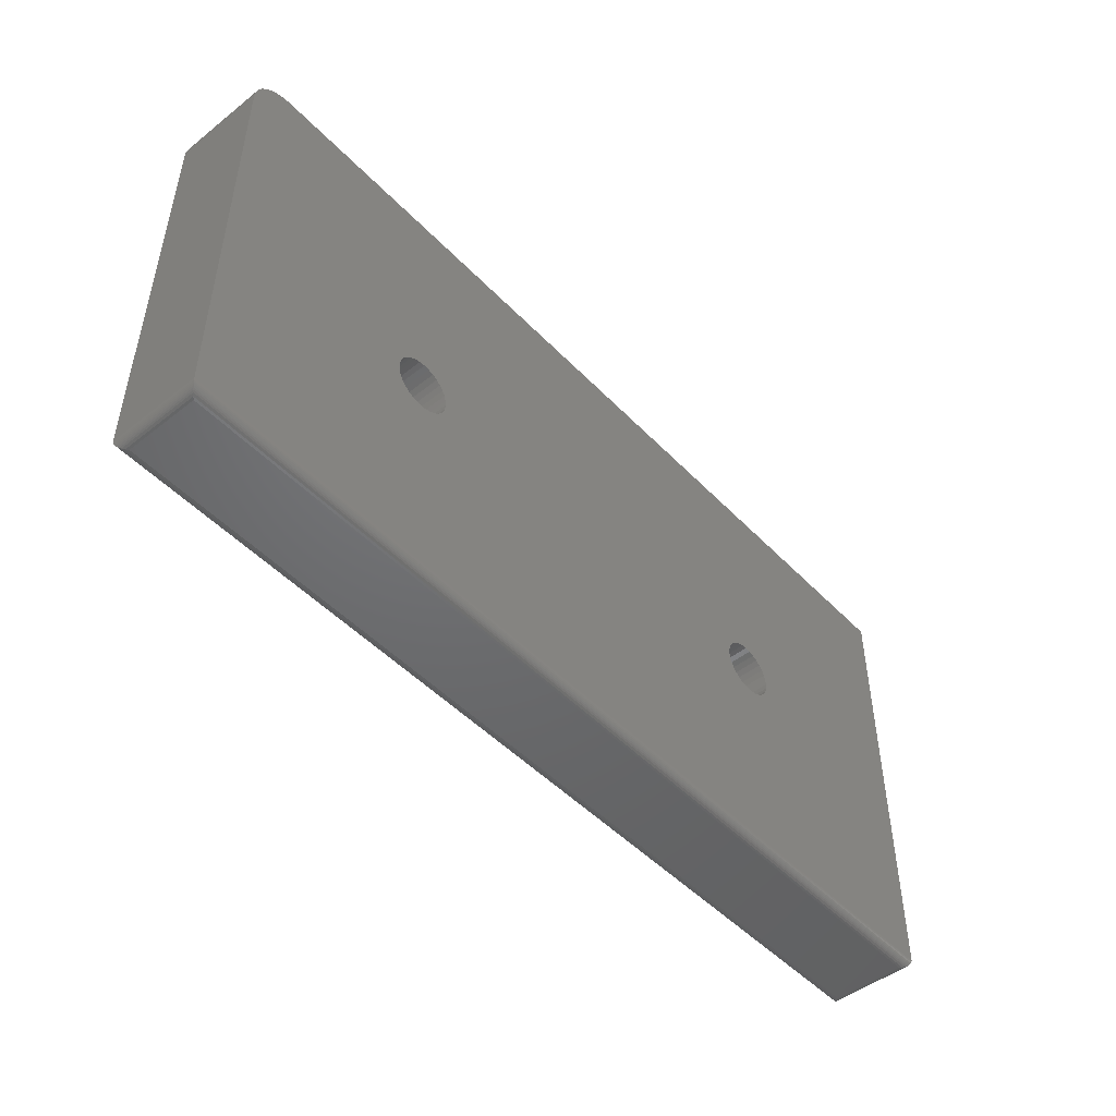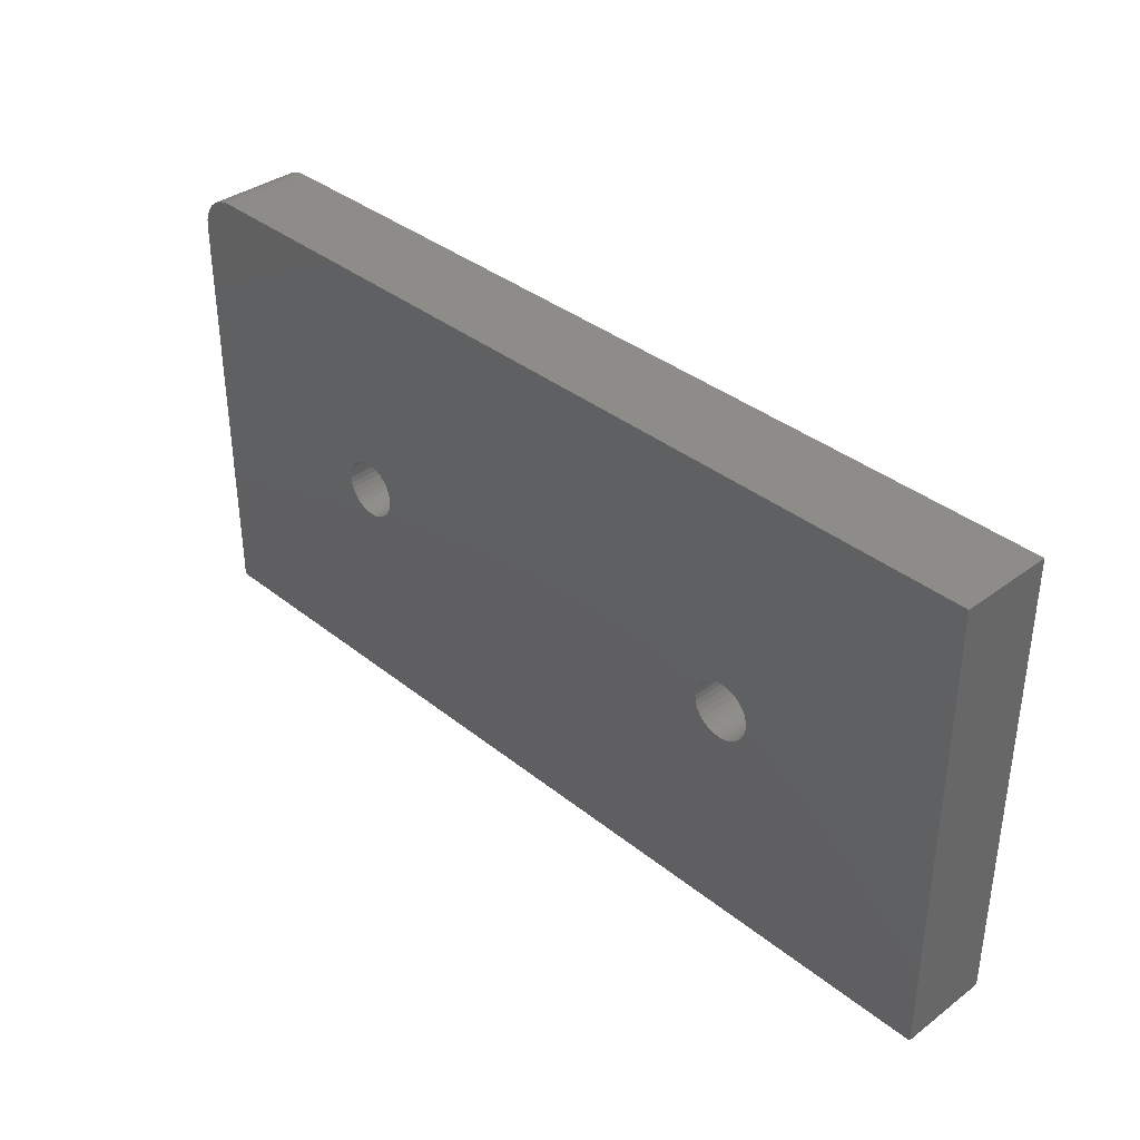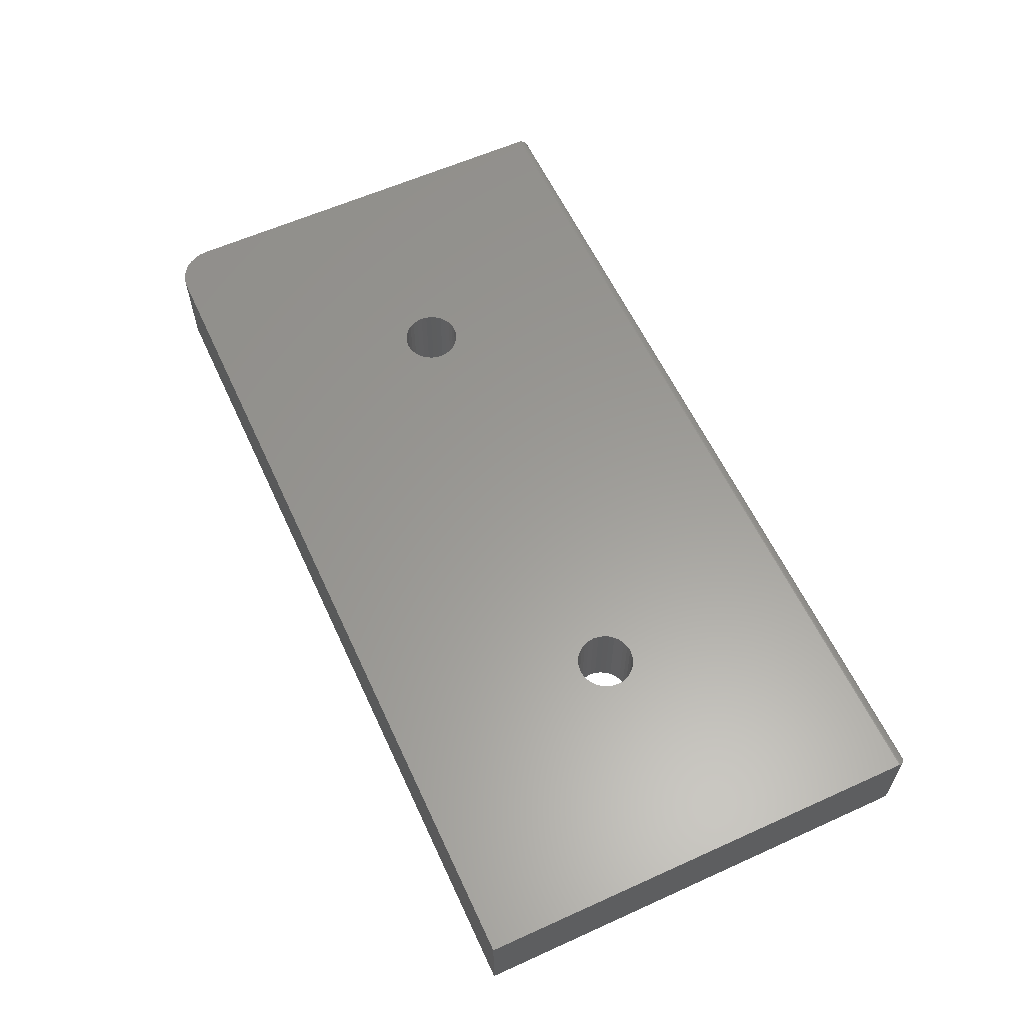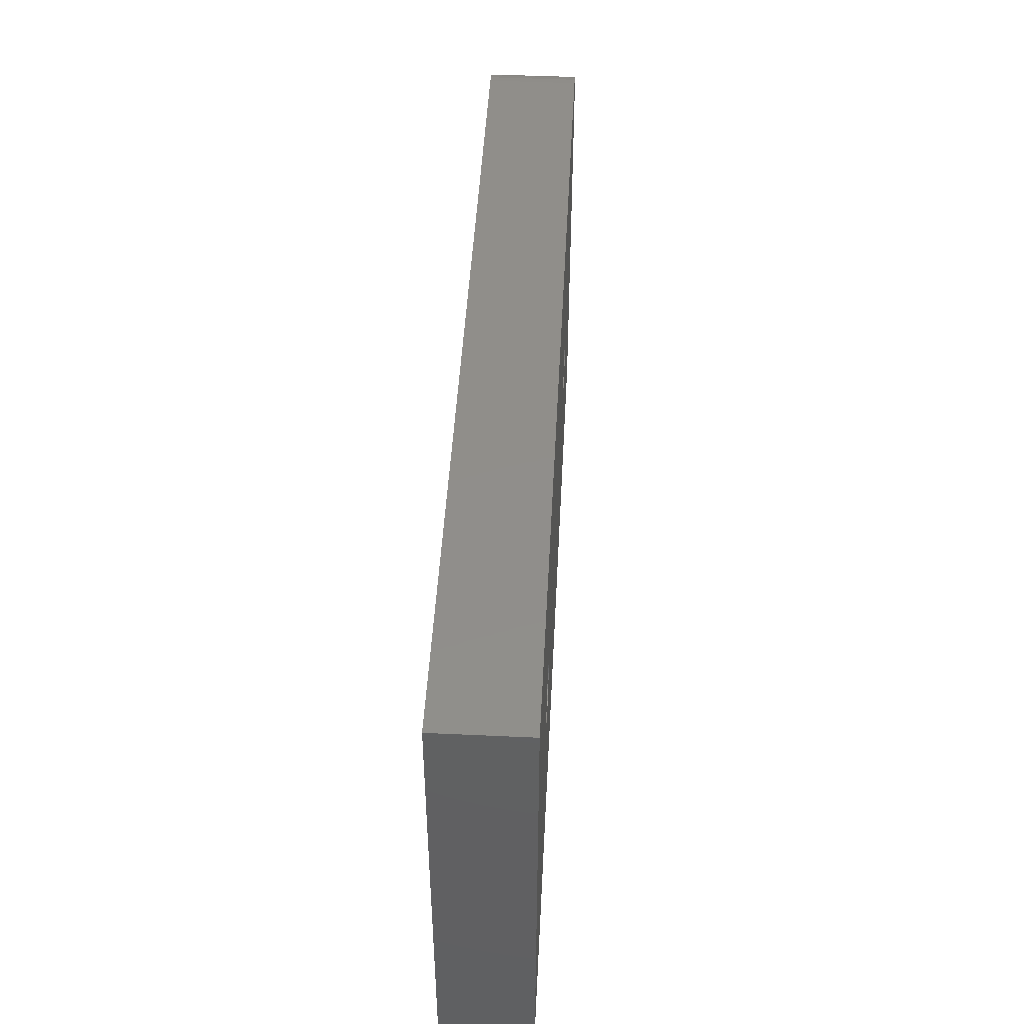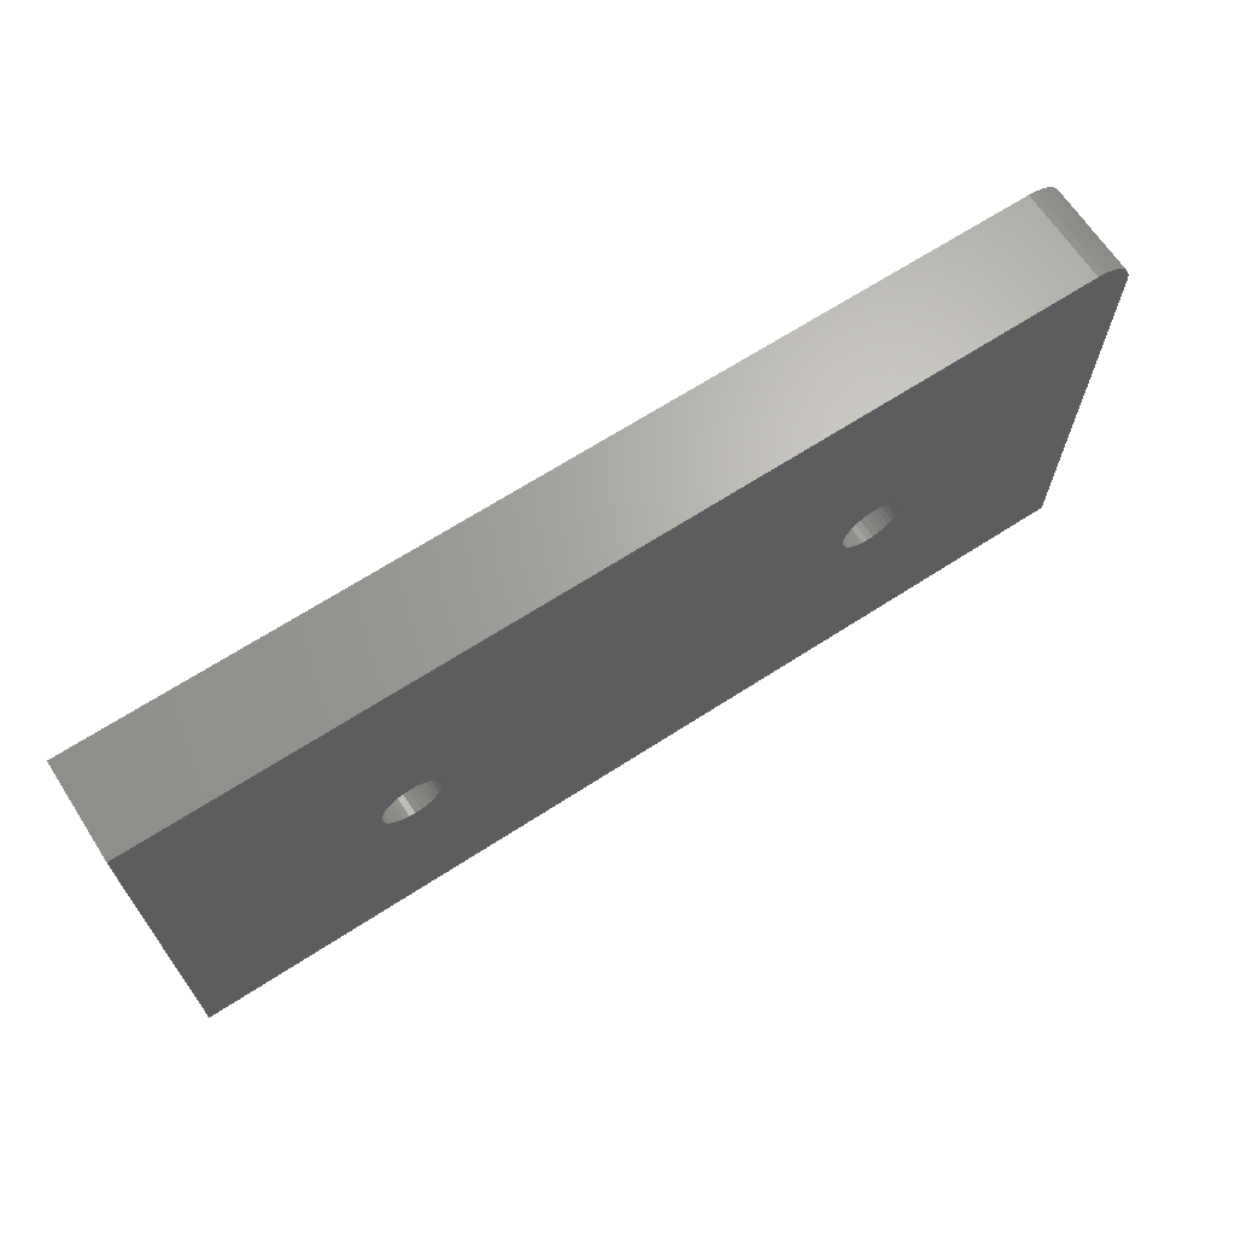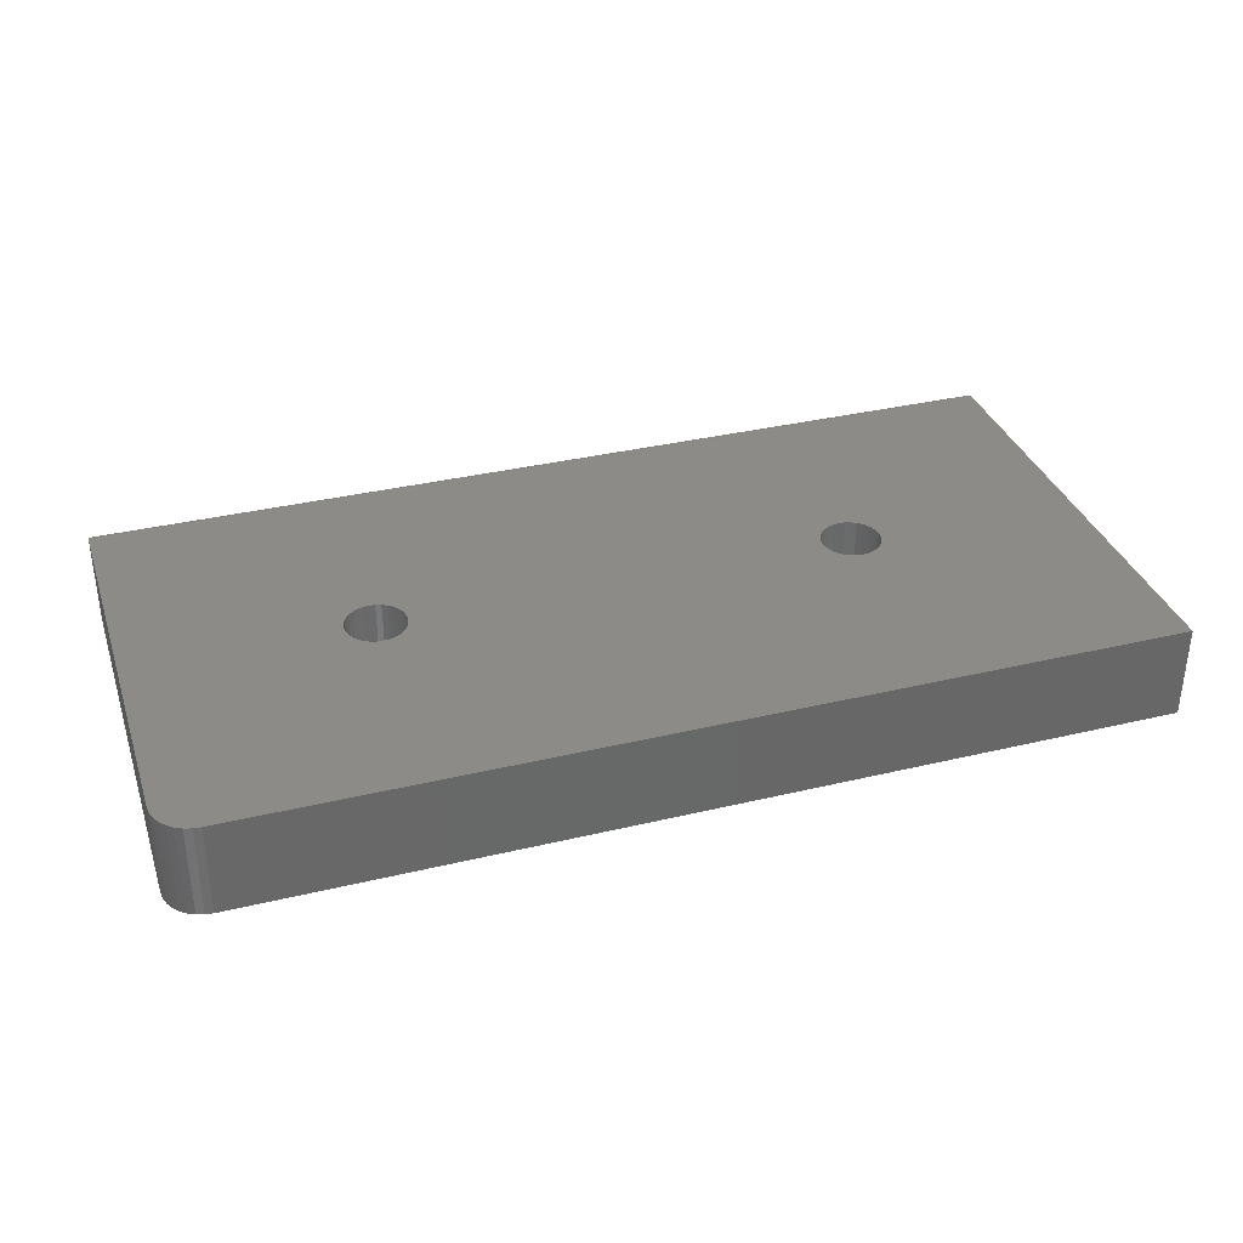
<metadata>
{"format":"stl","ext":"stl","renderer":"f3d","projection":"perspective","resolution":1024,"background":"white","views":[{"elev":-48.5,"azim":131.3,"up":"+Y"},{"elev":36.5,"azim":-134.0,"up":"+Y"},{"elev":60.0,"azim":-114.8,"up":"+Z"},{"elev":46.4,"azim":-87.0,"up":"+Y"},{"elev":66.7,"azim":-33.0,"up":"+Y"},{"elev":34.7,"azim":162.2,"up":"+Z"}]}
</metadata>
<code>
# stl→obj: 188 verts, 380 faces
v 0.3755 0.04737 0
v 0.3663 0.04646 0.1484
v 0.3663 0.04646 0
v 0.3574 0.04376 0.1484
v 0.3574 0.04376 0
v 0.3492 0.03939 0.1484
v 0.3492 0.03939 0
v 0.342 0.03349 0.1484
v 0.342 0.03349 0
v 0.3361 0.02632 0.1484
v 0.3361 0.02632 0
v 0.3317 0.01813 0.1484
v 0.3317 0.01813 0
v 0.329 0.009241 0.1484
v 0.329 0.009241 0
v 0.3281 5.801e-18 0.1484
v 0.3281 5.801e-18 0
v 0.3755 0.04737 0.1484
v 0.3847 0.04646 0
v 0.3847 0.04646 0.1484
v 0.3936 0.04376 0
v 0.3936 0.04376 0.1484
v 0.4018 0.03939 0
v 0.4018 0.03939 0.1484
v 0.409 0.03349 0
v 0.409 0.03349 0.1484
v 0.4149 0.02632 0
v 0.4149 0.02632 0.1484
v 0.4193 0.01813 0
v 0.4193 0.01813 0.1484
v 0.422 0.009241 0
v 0.422 0.009241 0.1484
v 0.4229 0 0
v 0.4229 0 0.1484
v 0.3755 -0.04737 0
v 0.3847 -0.04646 0.1484
v 0.3847 -0.04646 0
v 0.3936 -0.04376 0.1484
v 0.3936 -0.04376 0
v 0.4018 -0.03939 0.1484
v 0.4018 -0.03939 0
v 0.409 -0.03349 0.1484
v 0.409 -0.03349 0
v 0.4149 -0.02632 0.1484
v 0.4149 -0.02632 0
v 0.4193 -0.01813 0.1484
v 0.4193 -0.01813 0
v 0.422 -0.009241 0.1484
v 0.422 -0.009241 0
v 0.3755 -0.04737 0.1484
v 0.3663 -0.04646 0
v 0.3663 -0.04646 0.1484
v 0.3574 -0.04376 0
v 0.3574 -0.04376 0.1484
v 0.3492 -0.03939 0
v 0.3492 -0.03939 0.1484
v 0.342 -0.03349 0
v 0.342 -0.03349 0.1484
v 0.3361 -0.02632 0
v 0.3361 -0.02632 0.1484
v 0.3317 -0.01813 0
v 0.3317 -0.01813 0.1484
v 0.329 -0.009241 0
v 0.329 -0.009241 0.1484
v -0.3564 0.04376 0
v -0.3653 0.04646 0
v -0.3482 0.03939 0
v -0.341 0.03349 0
v -0.3351 0.02632 0
v -0.3307 0.01813 0
v -0.328 0.009241 0
v -0.3307 -0.01813 0
v -0.3351 -0.02632 0
v -0.341 -0.03349 0
v -0.3482 -0.03939 0
v -0.3564 -0.04376 0
v -0.3653 -0.04646 0
v 0.75 -0.3594 0
v -0.75 -0.3594 0
v -0.3745 -0.04737 0
v 0.6875 0.3829 0
v -0.3745 0.04737 0
v -0.75 0.3829 0
v -0.3837 0.04646 0
v -0.3926 0.04376 0
v -0.4008 0.03939 0
v -0.408 0.03349 0
v -0.4139 0.02632 0
v -0.4183 0.01813 0
v -0.421 0.009241 0
v -0.4219 5.801e-18 0
v -0.421 -0.009241 0
v -0.4183 -0.01813 0
v -0.4139 -0.02632 0
v -0.408 -0.03349 0
v -0.4008 -0.03939 0
v -0.3926 -0.04376 0
v -0.3837 -0.04646 0
v 0.75 0.3204 0
v 0.6997 0.3817 0
v 0.7114 0.3781 0
v 0.7222 0.3724 0
v 0.7317 0.3646 0
v 0.7395 0.3551 0
v 0.7452 0.3443 0
v 0.7488 0.3326 0
v -0.328 -0.009241 0
v -0.3271 0 0
v -0.3653 0.04646 0.1484
v -0.3564 0.04376 0.1484
v -0.3482 0.03939 0.1484
v -0.341 0.03349 0.1484
v -0.3351 0.02632 0.1484
v -0.3307 0.01813 0.1484
v -0.328 0.009241 0.1484
v -0.3307 -0.01813 0.1484
v -0.3351 -0.02632 0.1484
v -0.341 -0.03349 0.1484
v -0.3482 -0.03939 0.1484
v -0.3564 -0.04376 0.1484
v -0.3653 -0.04646 0.1484
v 0.75 -0.3594 0.1484
v -0.3745 -0.04737 0.1484
v -0.75 -0.3594 0.1484
v 0.6875 0.3829 0.1484
v -0.75 0.3829 0.1484
v -0.3745 0.04737 0.1484
v -0.421 -0.009241 0.1484
v -0.4219 5.801e-18 0.1484
v -0.421 0.009241 0.1484
v -0.4183 0.01813 0.1484
v -0.4139 0.02632 0.1484
v -0.408 0.03349 0.1484
v -0.4008 0.03939 0.1484
v -0.3926 0.04376 0.1484
v -0.3837 0.04646 0.1484
v -0.3837 -0.04646 0.1484
v -0.3926 -0.04376 0.1484
v -0.4008 -0.03939 0.1484
v -0.408 -0.03349 0.1484
v -0.4139 -0.02632 0.1484
v -0.4183 -0.01813 0.1484
v 0.75 0.3204 0.1484
v 0.7488 0.3326 0.1484
v 0.7452 0.3443 0.1484
v 0.7395 0.3551 0.1484
v 0.7317 0.3646 0.1484
v 0.7222 0.3724 0.1484
v 0.7114 0.3781 0.1484
v 0.6997 0.3817 0.1484
v -0.3271 0 0.1484
v -0.328 -0.009241 0.1484
v -0.7344 -0.375 0.1328
v -0.7344 -0.375 0.01562
v 0.7344 -0.375 0.1328
v 0.7344 -0.375 0.01562
v -0.738 -0.3746 0.01195
v 0.738 -0.3746 0.01195
v -0.7485 -0.3661 0.001535
v 0.7472 -0.3683 0.002811
v -0.7472 -0.3683 0.002811
v 0.7456 -0.3703 0.004419
v -0.7456 -0.3703 0.004419
v 0.7437 -0.3719 0.006313
v -0.7437 -0.3719 0.006313
v 0.7416 -0.3732 0.008436
v -0.7416 -0.3732 0.008436
v -0.7499 -0.3613 0.0001198
v 0.7499 -0.3613 0.0001198
v -0.7494 -0.3638 0.0006303
v 0.7494 -0.3638 0.0006303
v 0.7485 -0.3661 0.001535
v 0.738 -0.3746 0.1365
v 0.7472 -0.3683 0.1456
v 0.7456 -0.3703 0.144
v 0.7437 -0.3719 0.1421
v 0.7416 -0.3732 0.14
v 0.7499 -0.3613 0.1483
v 0.7494 -0.3638 0.1478
v 0.7485 -0.3661 0.1469
v -0.738 -0.3746 0.1365
v -0.7416 -0.3732 0.14
v -0.7437 -0.3719 0.1421
v -0.7456 -0.3703 0.144
v -0.7472 -0.3683 0.1456
v -0.7499 -0.3613 0.1483
v -0.7494 -0.3638 0.1478
v -0.7485 -0.3661 0.1469
f 1 2 3
f 3 2 4
f 3 4 5
f 5 4 6
f 5 6 7
f 7 6 8
f 7 8 9
f 9 8 10
f 9 10 11
f 11 10 12
f 11 12 13
f 13 12 14
f 13 14 15
f 15 14 16
f 15 16 17
f 2 1 18
f 18 1 19
f 18 19 20
f 20 19 21
f 20 21 22
f 22 21 23
f 22 23 24
f 24 23 25
f 24 25 26
f 26 25 27
f 26 27 28
f 28 27 29
f 28 29 30
f 30 29 31
f 30 31 32
f 32 31 33
f 32 33 34
f 35 36 37
f 37 36 38
f 37 38 39
f 39 38 40
f 39 40 41
f 41 40 42
f 41 42 43
f 43 42 44
f 43 44 45
f 45 44 46
f 45 46 47
f 47 46 48
f 47 48 49
f 49 48 34
f 49 34 33
f 36 35 50
f 50 35 51
f 50 51 52
f 52 51 53
f 52 53 54
f 54 53 55
f 54 55 56
f 56 55 57
f 56 57 58
f 58 57 59
f 58 59 60
f 60 59 61
f 60 61 62
f 62 61 63
f 62 63 64
f 64 63 17
f 64 17 16
f 65 66 3
f 5 65 3
f 67 65 5
f 7 67 5
f 68 67 7
f 9 68 7
f 69 68 9
f 11 69 9
f 70 69 11
f 13 70 11
f 71 70 13
f 15 71 13
f 61 72 63
f 73 72 61
f 59 73 61
f 74 73 59
f 57 74 59
f 75 74 57
f 55 75 57
f 76 75 55
f 53 76 55
f 77 76 53
f 51 77 53
f 78 79 80
f 78 80 77
f 78 77 51
f 78 51 35
f 78 35 37
f 78 37 39
f 78 39 41
f 78 41 43
f 78 43 45
f 81 1 3
f 81 3 66
f 81 66 82
f 81 82 83
f 83 82 84
f 83 84 85
f 83 85 86
f 83 86 87
f 83 87 88
f 83 88 89
f 83 89 90
f 83 90 91
f 83 91 92
f 83 92 79
f 79 92 93
f 79 93 94
f 79 94 95
f 79 95 96
f 79 96 97
f 79 97 98
f 79 98 80
f 99 78 45
f 99 45 47
f 99 47 49
f 99 49 33
f 99 33 31
f 99 31 29
f 99 29 27
f 99 27 25
f 99 25 23
f 99 23 21
f 99 21 19
f 99 19 1
f 1 81 100
f 1 100 101
f 1 101 102
f 1 102 103
f 1 103 104
f 1 104 105
f 1 105 106
f 1 106 99
f 72 107 63
f 63 107 108
f 63 108 17
f 17 108 71
f 17 71 15
f 2 109 110
f 2 110 4
f 4 110 111
f 4 111 6
f 6 111 112
f 6 112 8
f 8 112 113
f 8 113 10
f 10 113 114
f 10 114 12
f 12 114 115
f 12 115 14
f 64 116 62
f 62 116 117
f 62 117 60
f 60 117 118
f 60 118 58
f 58 118 119
f 58 119 56
f 56 119 120
f 56 120 54
f 54 120 121
f 54 121 52
f 122 44 42
f 122 42 40
f 122 40 38
f 122 38 36
f 122 36 50
f 122 50 52
f 122 52 121
f 122 121 123
f 122 123 124
f 125 126 127
f 125 127 109
f 125 109 2
f 125 2 18
f 126 124 128
f 126 128 129
f 126 129 130
f 126 130 131
f 126 131 132
f 126 132 133
f 126 133 134
f 126 134 135
f 126 135 136
f 126 136 127
f 124 123 137
f 124 137 138
f 124 138 139
f 124 139 140
f 124 140 141
f 124 141 142
f 124 142 128
f 143 18 20
f 143 20 22
f 143 22 24
f 143 24 26
f 143 26 28
f 143 28 30
f 143 30 32
f 143 32 34
f 143 34 48
f 143 48 46
f 143 46 44
f 143 44 122
f 18 143 144
f 18 144 145
f 18 145 146
f 18 146 147
f 18 147 148
f 18 148 149
f 18 149 150
f 18 150 125
f 14 115 16
f 16 115 151
f 16 151 64
f 64 151 152
f 64 152 116
f 82 136 84
f 84 136 135
f 84 135 85
f 85 135 134
f 85 134 86
f 86 134 133
f 86 133 87
f 87 133 132
f 87 132 88
f 88 132 131
f 88 131 89
f 89 131 130
f 89 130 90
f 90 130 129
f 90 129 91
f 136 82 127
f 127 82 66
f 127 66 109
f 109 66 65
f 109 65 110
f 110 65 67
f 110 67 111
f 111 67 68
f 111 68 112
f 112 68 69
f 112 69 113
f 113 69 70
f 113 70 114
f 114 70 71
f 114 71 115
f 115 71 108
f 115 108 151
f 80 121 77
f 77 121 120
f 77 120 76
f 76 120 119
f 76 119 75
f 75 119 118
f 75 118 74
f 74 118 117
f 74 117 73
f 73 117 116
f 73 116 72
f 72 116 152
f 72 152 107
f 107 152 151
f 107 151 108
f 121 80 123
f 123 80 98
f 123 98 137
f 137 98 97
f 137 97 138
f 138 97 96
f 138 96 139
f 139 96 95
f 139 95 140
f 140 95 94
f 140 94 141
f 141 94 93
f 141 93 142
f 142 93 92
f 142 92 128
f 128 92 91
f 128 91 129
f 122 78 143
f 143 78 99
f 125 81 126
f 126 81 83
f 81 125 100
f 100 125 150
f 100 150 101
f 101 150 149
f 101 149 102
f 102 149 148
f 102 148 103
f 103 148 147
f 103 147 104
f 104 147 146
f 104 146 105
f 105 146 145
f 105 145 106
f 106 145 144
f 106 144 99
f 99 144 143
f 126 83 124
f 124 83 79
f 153 154 155
f 155 154 156
f 156 157 158
f 156 154 157
f 159 160 161
f 161 160 162
f 161 162 163
f 163 162 164
f 163 164 165
f 165 164 166
f 165 166 167
f 167 166 158
f 167 158 157
f 79 78 168
f 168 78 169
f 168 169 170
f 170 169 171
f 170 171 159
f 159 171 172
f 159 172 160
f 155 158 173
f 155 156 158
f 172 174 160
f 160 174 175
f 160 175 162
f 162 175 176
f 162 176 164
f 164 176 177
f 164 177 166
f 166 177 173
f 166 173 158
f 78 122 169
f 169 122 178
f 169 178 171
f 171 178 179
f 171 179 172
f 172 179 180
f 172 180 174
f 153 173 181
f 153 155 173
f 181 173 177
f 181 177 182
f 182 177 176
f 182 176 183
f 183 176 175
f 183 175 184
f 184 175 174
f 184 174 185
f 185 174 180
f 122 124 178
f 178 124 186
f 178 186 179
f 179 186 187
f 179 187 180
f 180 187 188
f 180 188 185
f 154 181 157
f 154 153 181
f 157 181 182
f 157 182 167
f 167 182 183
f 167 183 165
f 165 183 184
f 165 184 163
f 163 184 185
f 163 185 161
f 161 185 188
f 124 79 186
f 186 79 168
f 186 168 187
f 187 168 170
f 187 170 188
f 188 170 159
f 188 159 161

</code>
